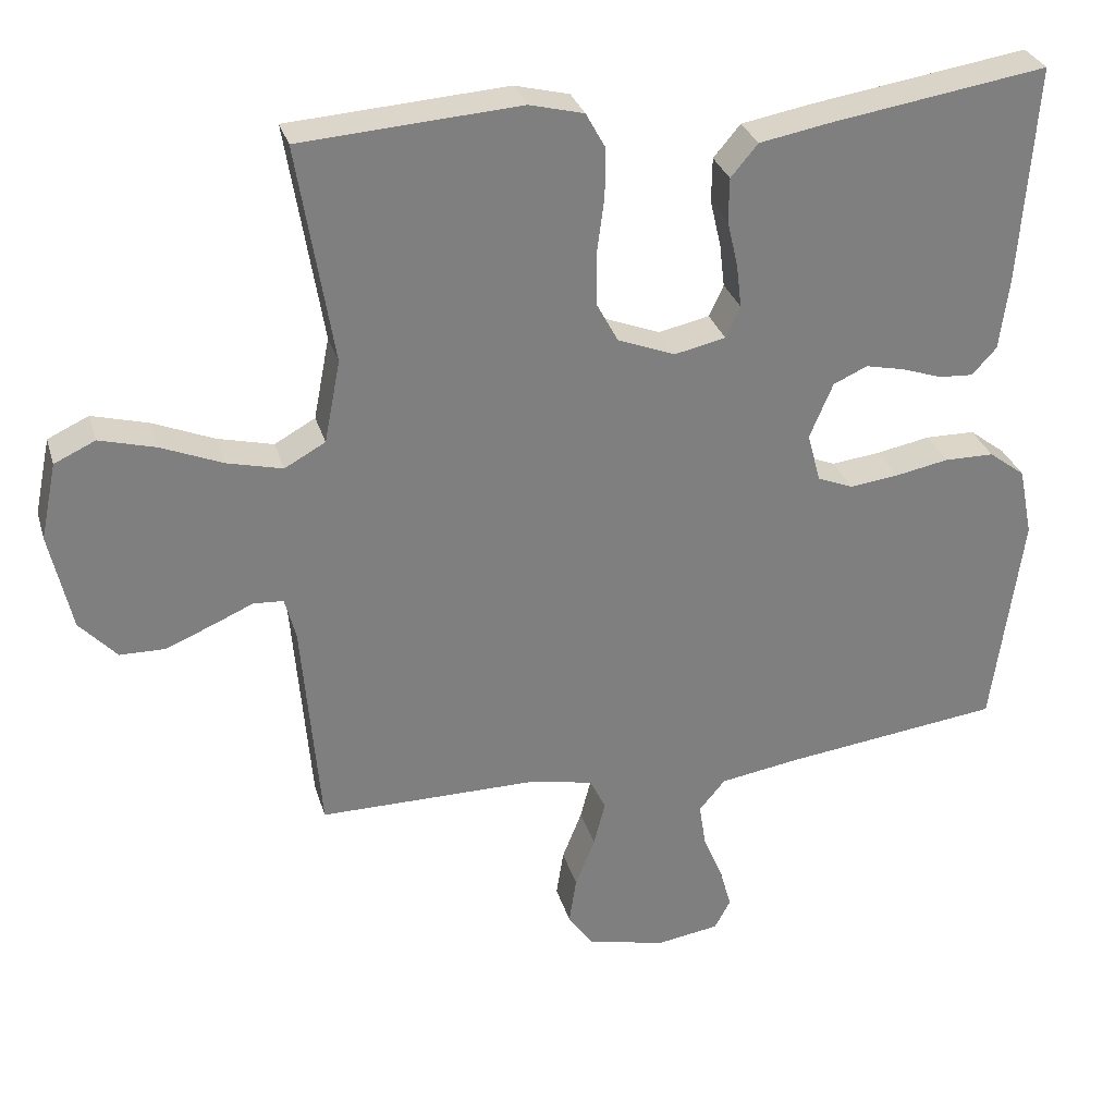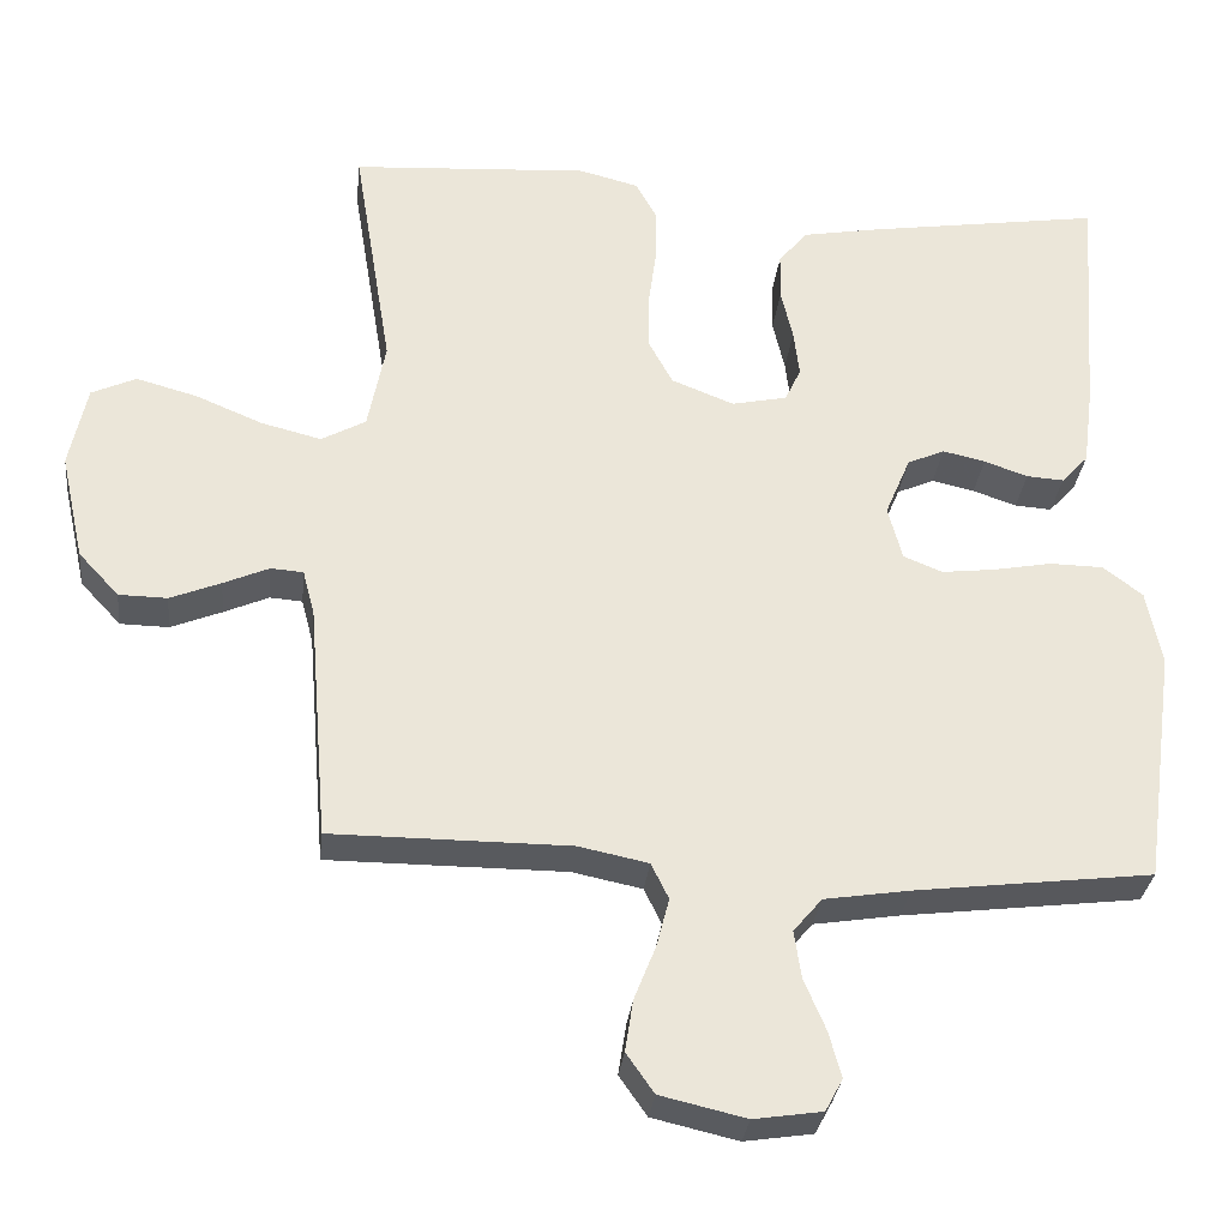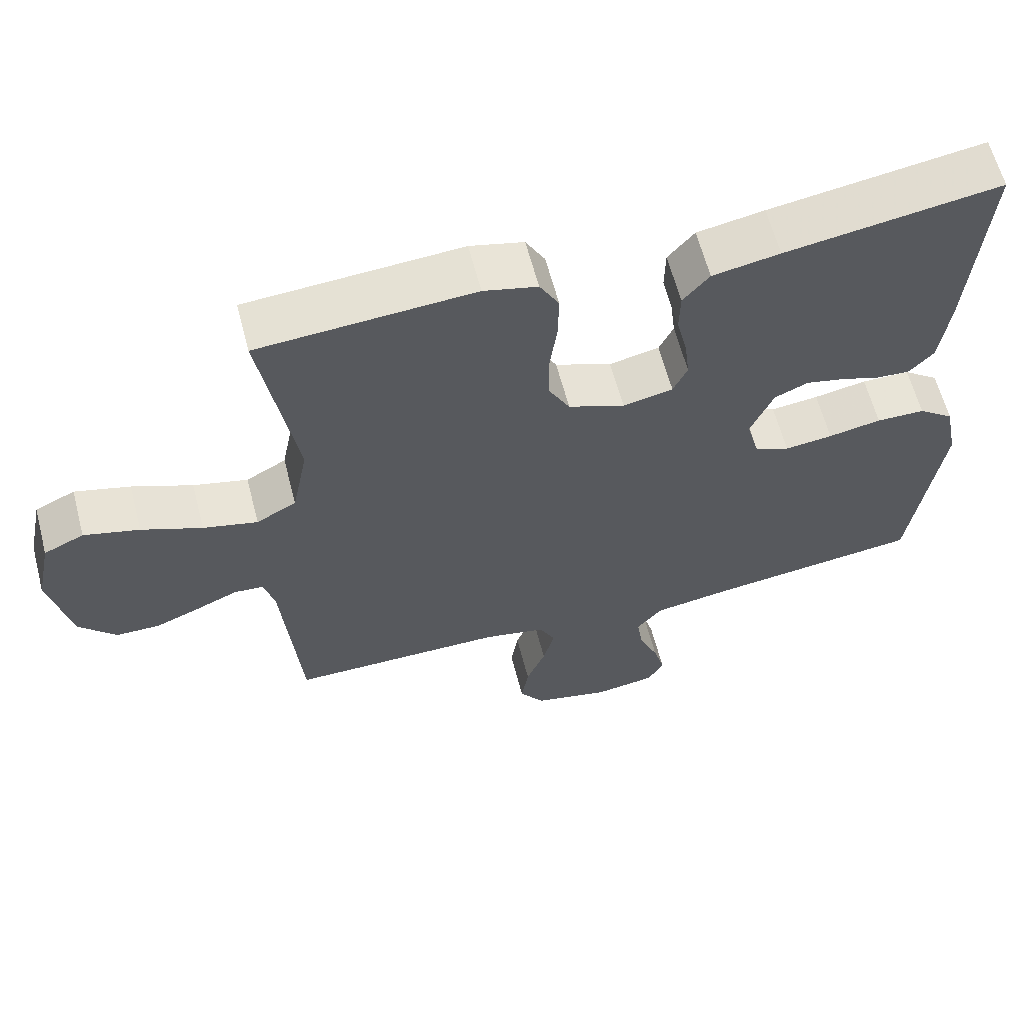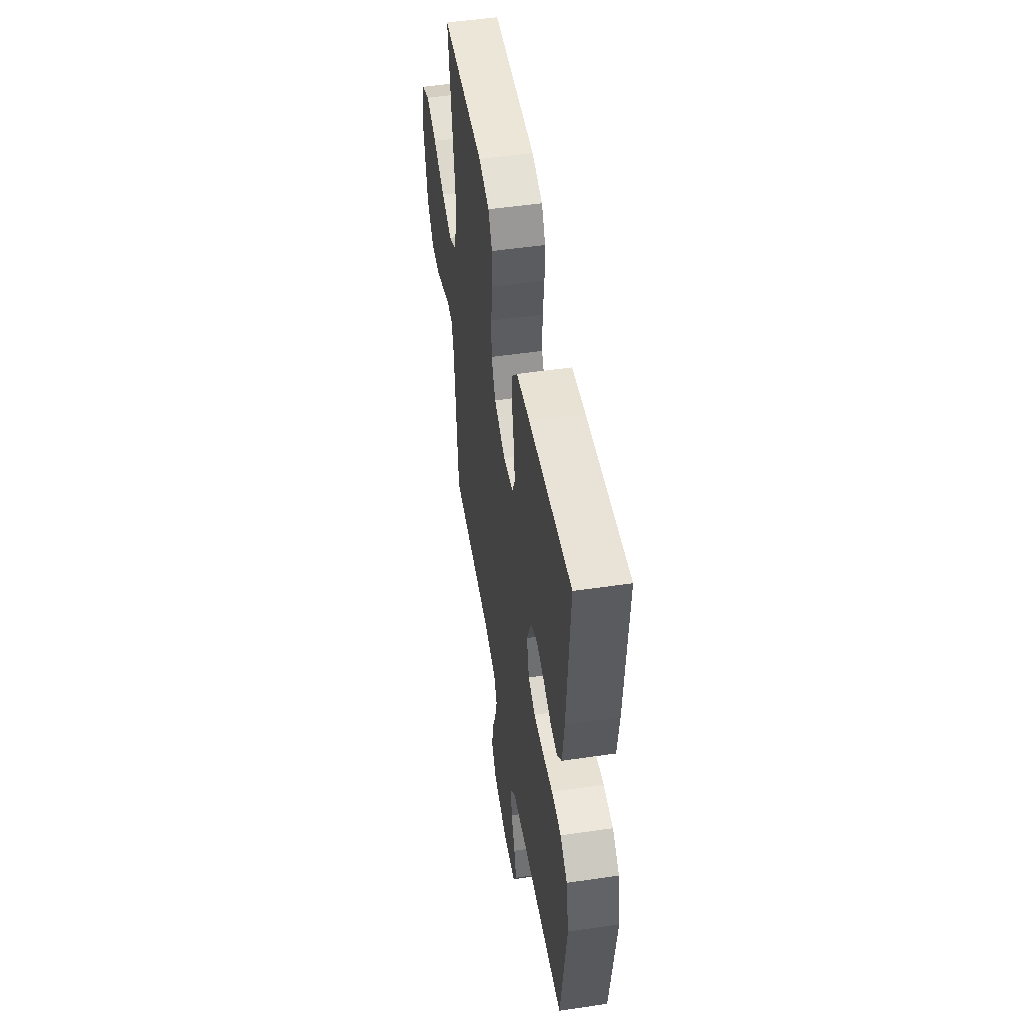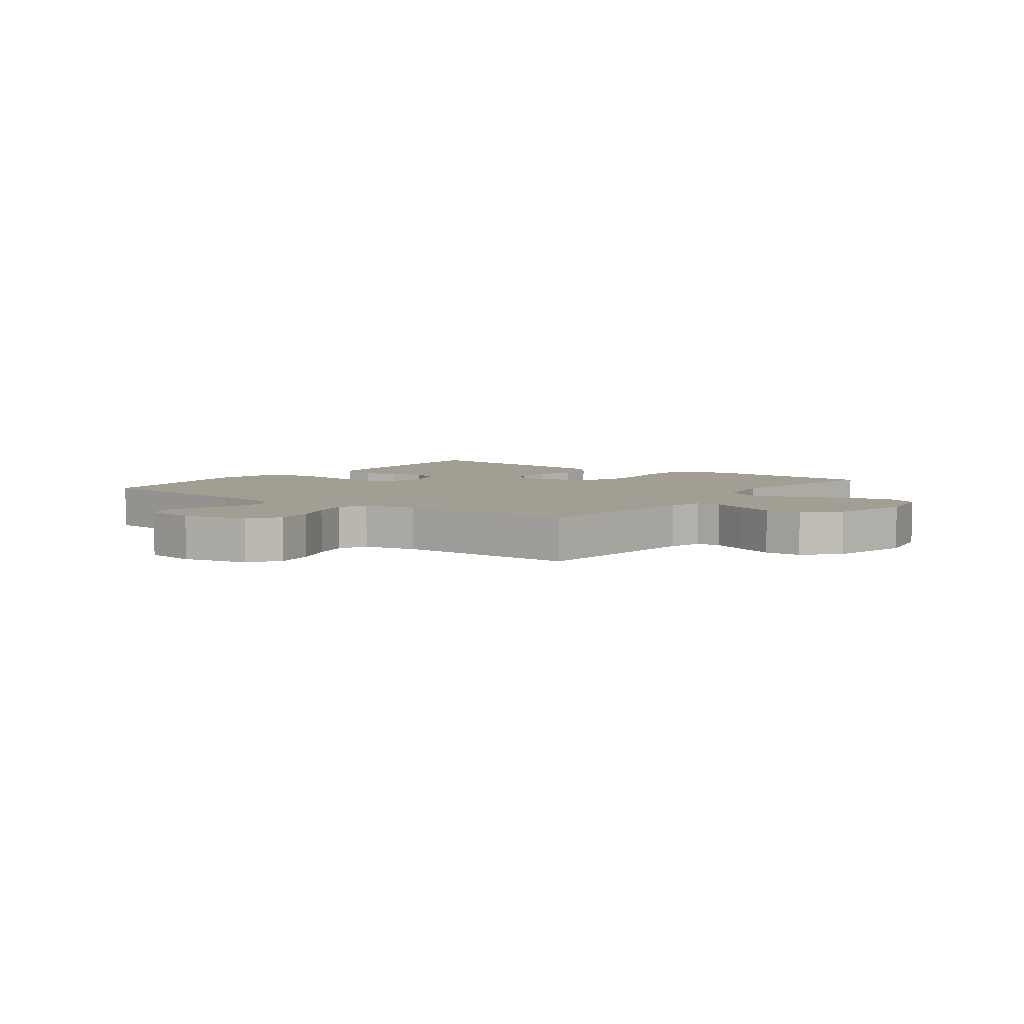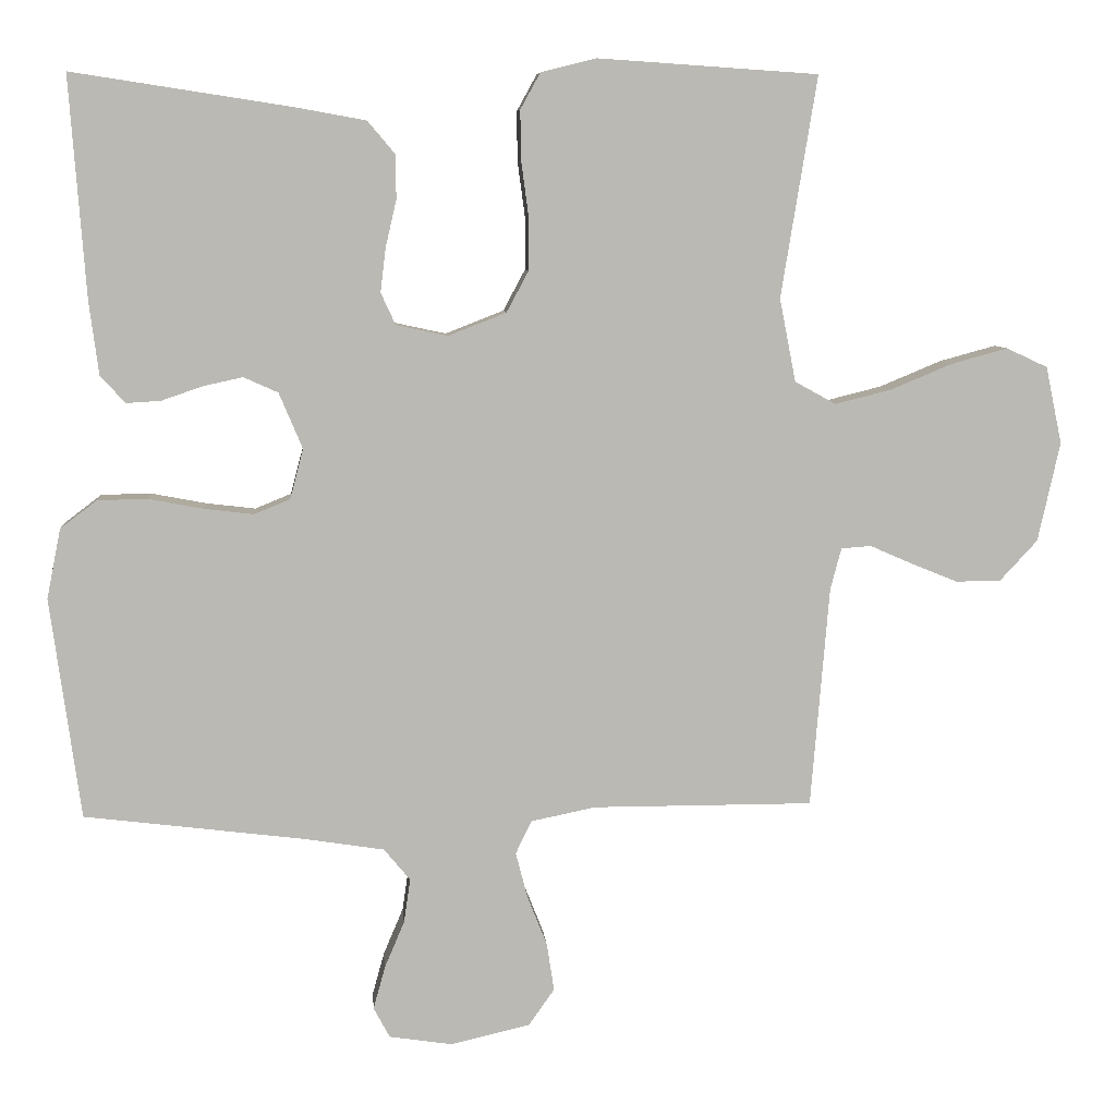
<metadata>
{"format":"obj","ext":"obj","renderer":"f3d","projection":"perspective","resolution":1024,"background":"white","views":[{"elev":30.3,"azim":-15.6,"up":"+Z"},{"elev":-30.9,"azim":-6.3,"up":"+Z"},{"elev":62.0,"azim":-14.6,"up":"+Z"},{"elev":50.9,"azim":80.9,"up":"+Z"},{"elev":5.2,"azim":-143.4,"up":"+Y"},{"elev":7.4,"azim":175.2,"up":"+Z"}]}
</metadata>
<code>
v 0.5 0.07 0.5
v 0.478 0.07 0.2
v 0.465 0.07 0.1
v 0.431 0.07 0.063
v 0.384 0.07 0.066
v 0.329 0.07 0.085
v 0.275 0.07 0.097
v 0.228 0.07 0.076
v 0.196 0.07 0
v 0.214 0.07 -0.068
v 0.263 0.07 -0.088
v 0.33 0.07 -0.08
v 0.404 0.07 -0.066
v 0.472 0.07 -0.067
v 0.522 0.07 -0.105
v 0.541 0.07 -0.2
v 0.5 0.07 -0.5
v 0.2 0.07 -0.537
v 0.092 0.07 -0.554
v 0.056 0.07 -0.597
v 0.065 0.07 -0.657
v 0.092 0.07 -0.721
v 0.108 0.07 -0.779
v 0.086 0.07 -0.82
v 0 0.07 -0.833
v -0.108 0.07 -0.808
v -0.143 0.07 -0.758
v -0.133 0.07 -0.693
v -0.106 0.07 -0.625
v -0.09 0.07 -0.563
v -0.112 0.07 -0.518
v -0.2 0.07 -0.5
v -0.5 0.07 -0.5
v -0.525 0.07 -0.2
v -0.54 0.07 -0.143
v -0.581 0.07 -0.14
v -0.638 0.07 -0.165
v -0.702 0.07 -0.191
v -0.763 0.07 -0.19
v -0.814 0.07 -0.135
v -0.844 0.07 0
v -0.822 0.07 0.105
v -0.766 0.07 0.131
v -0.689 0.07 0.11
v -0.605 0.07 0.075
v -0.529 0.07 0.056
v -0.473 0.07 0.087
v -0.451 0.07 0.2
v -0.5 0.07 0.5
v -0.2 0.07 0.52
v -0.125 0.07 0.501
v -0.098 0.07 0.452
v -0.099 0.07 0.385
v -0.109 0.07 0.31
v -0.109 0.07 0.238
v -0.079 0.07 0.182
v 0 0.07 0.151
v 0.07 0.07 0.166
v 0.09 0.07 0.209
v 0.083 0.07 0.268
v 0.068 0.07 0.333
v 0.069 0.07 0.393
v 0.106 0.07 0.437
v 0.2 0.07 0.454
v 0.5 0 0.5
v 0.478 0 0.2
v 0.465 0 0.1
v 0.431 0 0.063
v 0.384 0 0.066
v 0.329 0 0.085
v 0.275 0 0.097
v 0.228 0 0.076
v 0.196 0 0
v 0.214 0 -0.068
v 0.263 0 -0.088
v 0.33 0 -0.08
v 0.404 0 -0.066
v 0.472 0 -0.067
v 0.522 0 -0.105
v 0.541 0 -0.2
v 0.5 0 -0.5
v 0.2 0 -0.537
v 0.092 0 -0.554
v 0.056 0 -0.597
v 0.065 0 -0.657
v 0.092 0 -0.721
v 0.108 0 -0.779
v 0.086 0 -0.82
v 0 0 -0.833
v -0.108 0 -0.808
v -0.143 0 -0.758
v -0.133 0 -0.693
v -0.106 0 -0.625
v -0.09 0 -0.563
v -0.112 0 -0.518
v -0.2 0 -0.5
v -0.5 0 -0.5
v -0.525 0 -0.2
v -0.54 0 -0.143
v -0.581 0 -0.14
v -0.638 0 -0.165
v -0.702 0 -0.191
v -0.763 0 -0.19
v -0.814 0 -0.135
v -0.844 0 0
v -0.822 0 0.105
v -0.766 0 0.131
v -0.689 0 0.11
v -0.605 0 0.075
v -0.529 0 0.056
v -0.473 0 0.087
v -0.451 0 0.2
v -0.5 0 0.5
v -0.2 0 0.52
v -0.125 0 0.501
v -0.098 0 0.452
v -0.099 0 0.385
v -0.109 0 0.31
v -0.109 0 0.238
v -0.079 0 0.182
v 0 0 0.151
v 0.07 0 0.166
v 0.09 0 0.209
v 0.083 0 0.268
v 0.068 0 0.333
v 0.069 0 0.393
v 0.106 0 0.437
v 0.2 0 0.454
f 60 61 62 63
f 59 60 63 64
f 51 52 53 54
f 51 54 55
f 48 49 50 51
f 47 48 51 55
f 46 47 55 56
f 42 43 44 45
f 42 45 46
f 41 42 46
f 40 41 46
f 36 37 38 39
f 36 39 40 46
f 32 33 34
f 31 32 34 35
f 26 27 28 29
f 26 29 30
f 25 26 30
f 24 25 30
f 21 22 23 24
f 20 21 24 30
f 19 20 30 31
f 15 16 17 18
f 12 13 14 15
f 11 12 15 18
f 10 11 18 19
f 3 4 5 6
f 3 6 7
f 2 3 7
f 59 64 1 2
f 58 59 2 7
f 57 58 7 8
f 36 46 56 57
f 35 36 57 8
f 31 35 8 9
f 9 10 19 31
f 127 126 125 124
f 128 127 124 123
f 118 117 116 115
f 119 118 115
f 115 114 113 112
f 119 115 112 111
f 120 119 111 110
f 109 108 107 106
f 110 109 106
f 110 106 105
f 110 105 104
f 103 102 101 100
f 110 104 103 100
f 98 97 96
f 99 98 96 95
f 93 92 91 90
f 94 93 90
f 94 90 89
f 94 89 88
f 88 87 86 85
f 94 88 85 84
f 95 94 84 83
f 82 81 80 79
f 79 78 77 76
f 82 79 76 75
f 83 82 75 74
f 70 69 68 67
f 71 70 67
f 71 67 66
f 66 65 128 123
f 71 66 123 122
f 72 71 122 121
f 121 120 110 100
f 72 121 100 99
f 73 72 99 95
f 95 83 74 73
f 1 65 66 2
f 2 66 67 3
f 3 67 68 4
f 4 68 69 5
f 5 69 70 6
f 6 70 71 7
f 7 71 72 8
f 8 72 73 9
f 9 73 74 10
f 10 74 75 11
f 11 75 76 12
f 12 76 77 13
f 13 77 78 14
f 14 78 79 15
f 15 79 80 16
f 16 80 81 17
f 17 81 82 18
f 18 82 83 19
f 19 83 84 20
f 20 84 85 21
f 21 85 86 22
f 22 86 87 23
f 23 87 88 24
f 24 88 89 25
f 25 89 90 26
f 26 90 91 27
f 27 91 92 28
f 28 92 93 29
f 29 93 94 30
f 30 94 95 31
f 31 95 96 32
f 32 96 97 33
f 33 97 98 34
f 34 98 99 35
f 35 99 100 36
f 36 100 101 37
f 37 101 102 38
f 38 102 103 39
f 39 103 104 40
f 40 104 105 41
f 41 105 106 42
f 42 106 107 43
f 43 107 108 44
f 44 108 109 45
f 45 109 110 46
f 46 110 111 47
f 47 111 112 48
f 48 112 113 49
f 49 113 114 50
f 50 114 115 51
f 51 115 116 52
f 52 116 117 53
f 53 117 118 54
f 54 118 119 55
f 55 119 120 56
f 56 120 121 57
f 57 121 122 58
f 58 122 123 59
f 59 123 124 60
f 60 124 125 61
f 61 125 126 62
f 62 126 127 63
f 63 127 128 64
f 64 128 65 1

</code>
